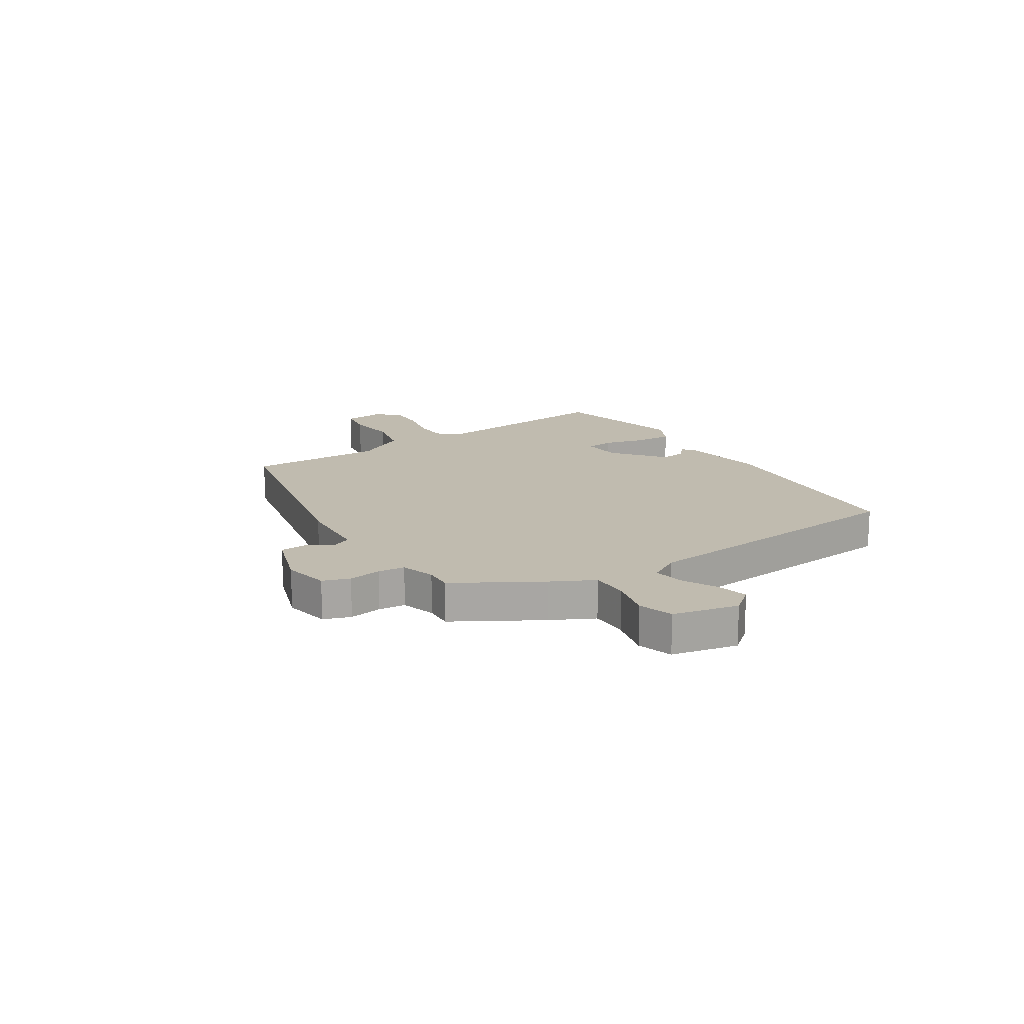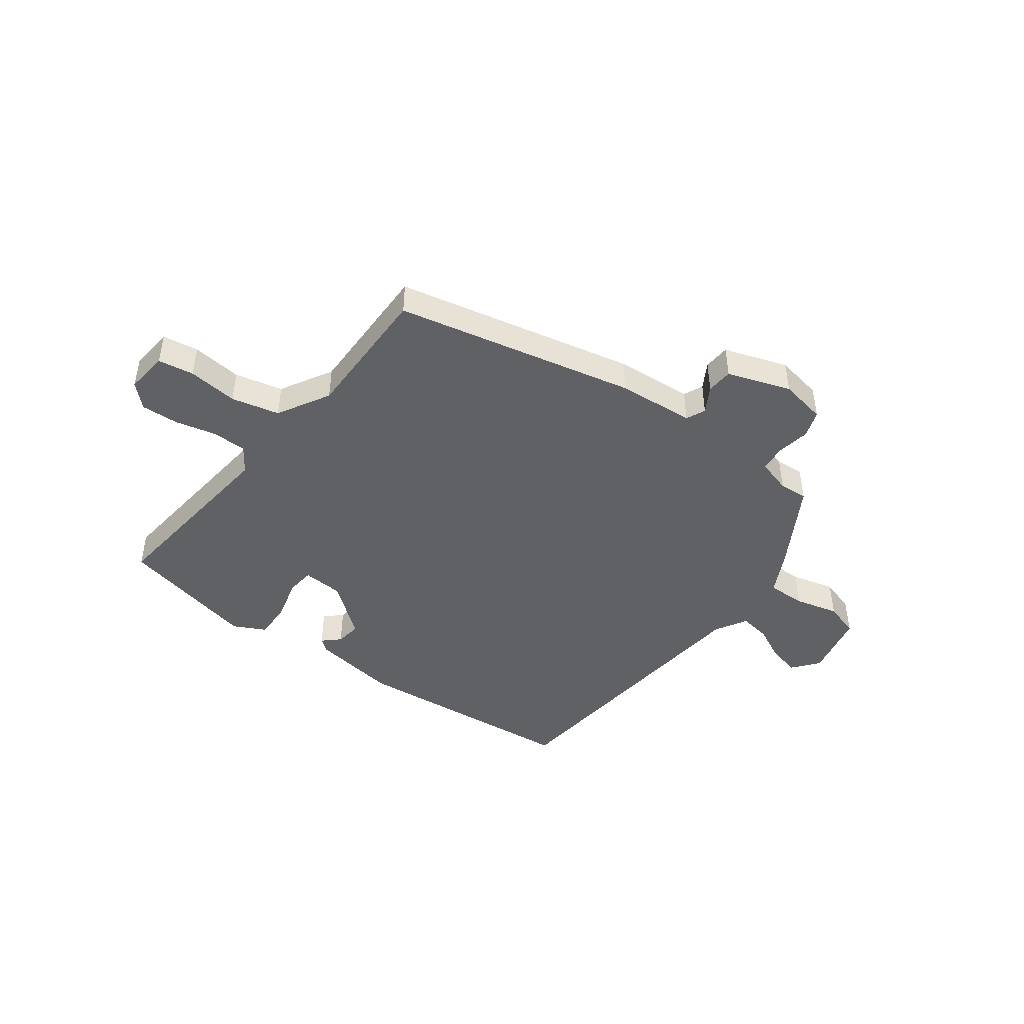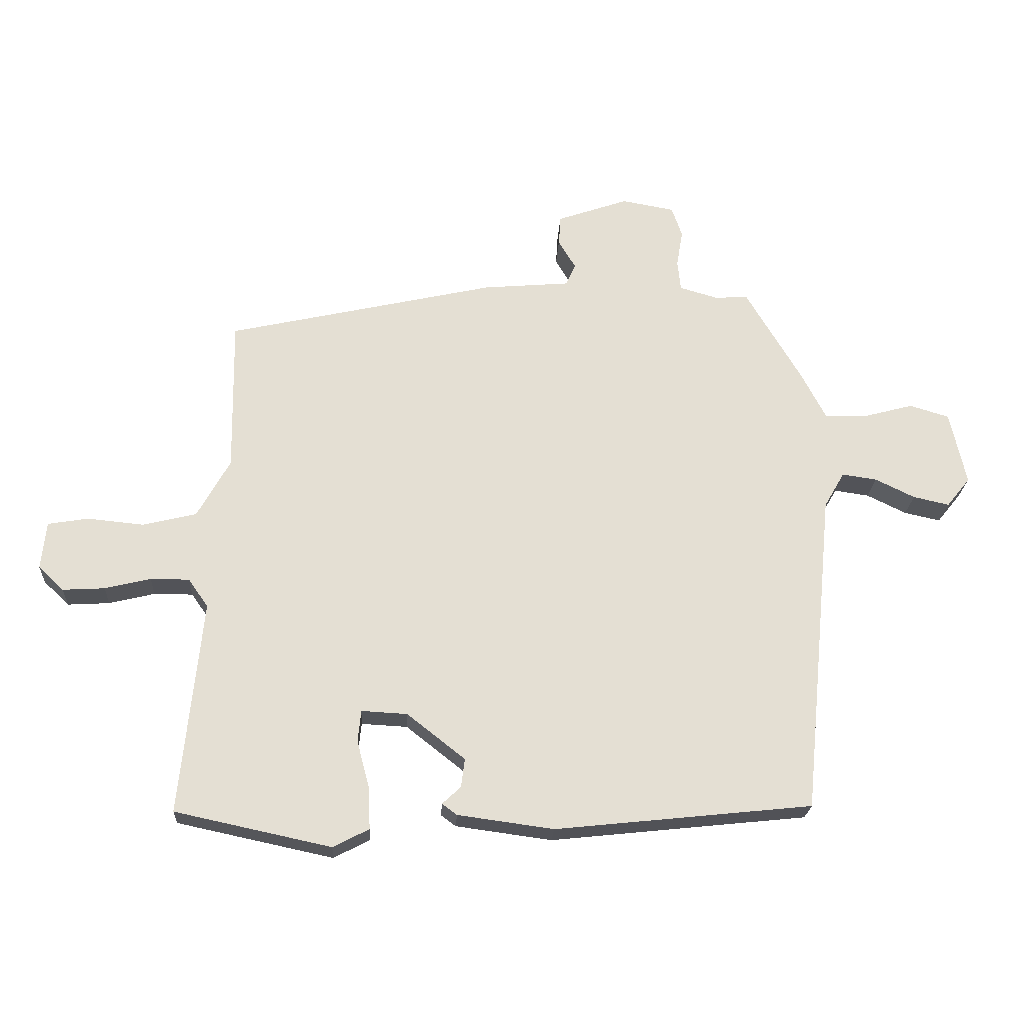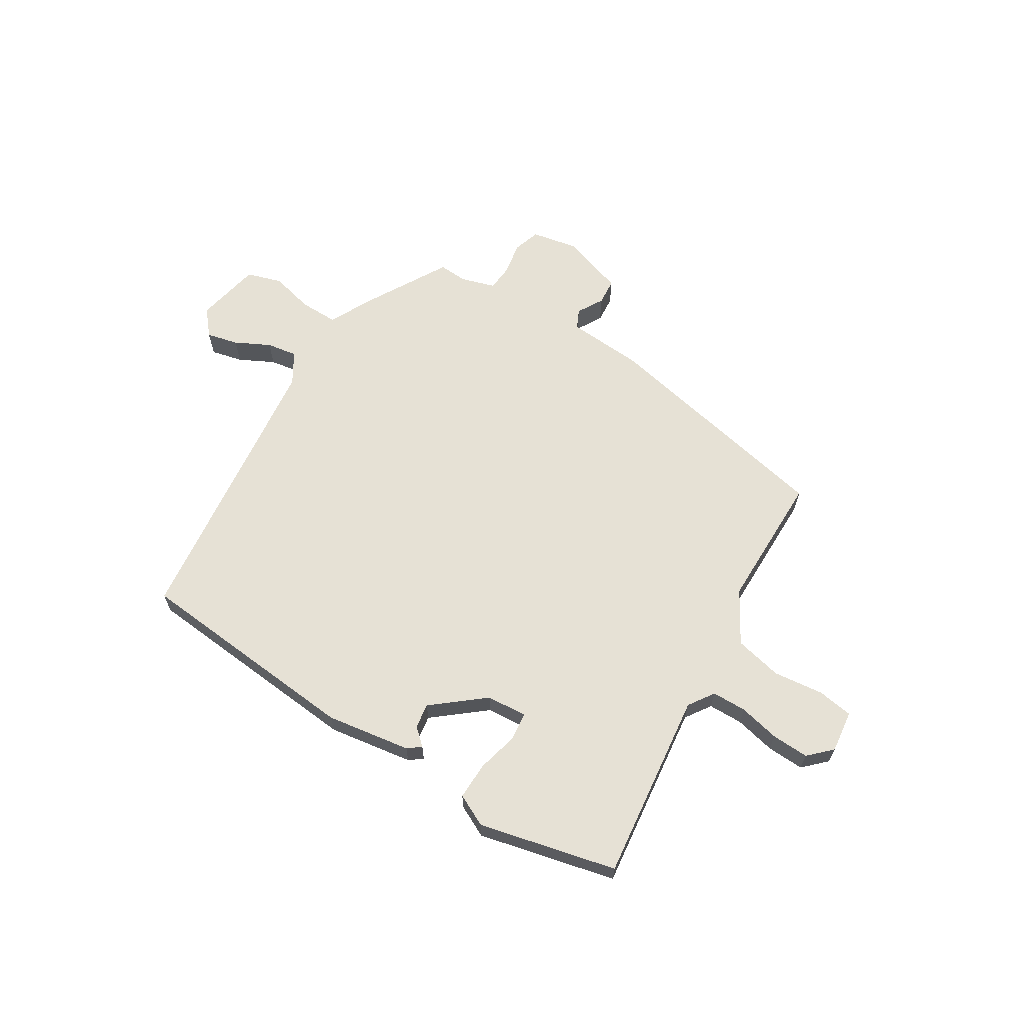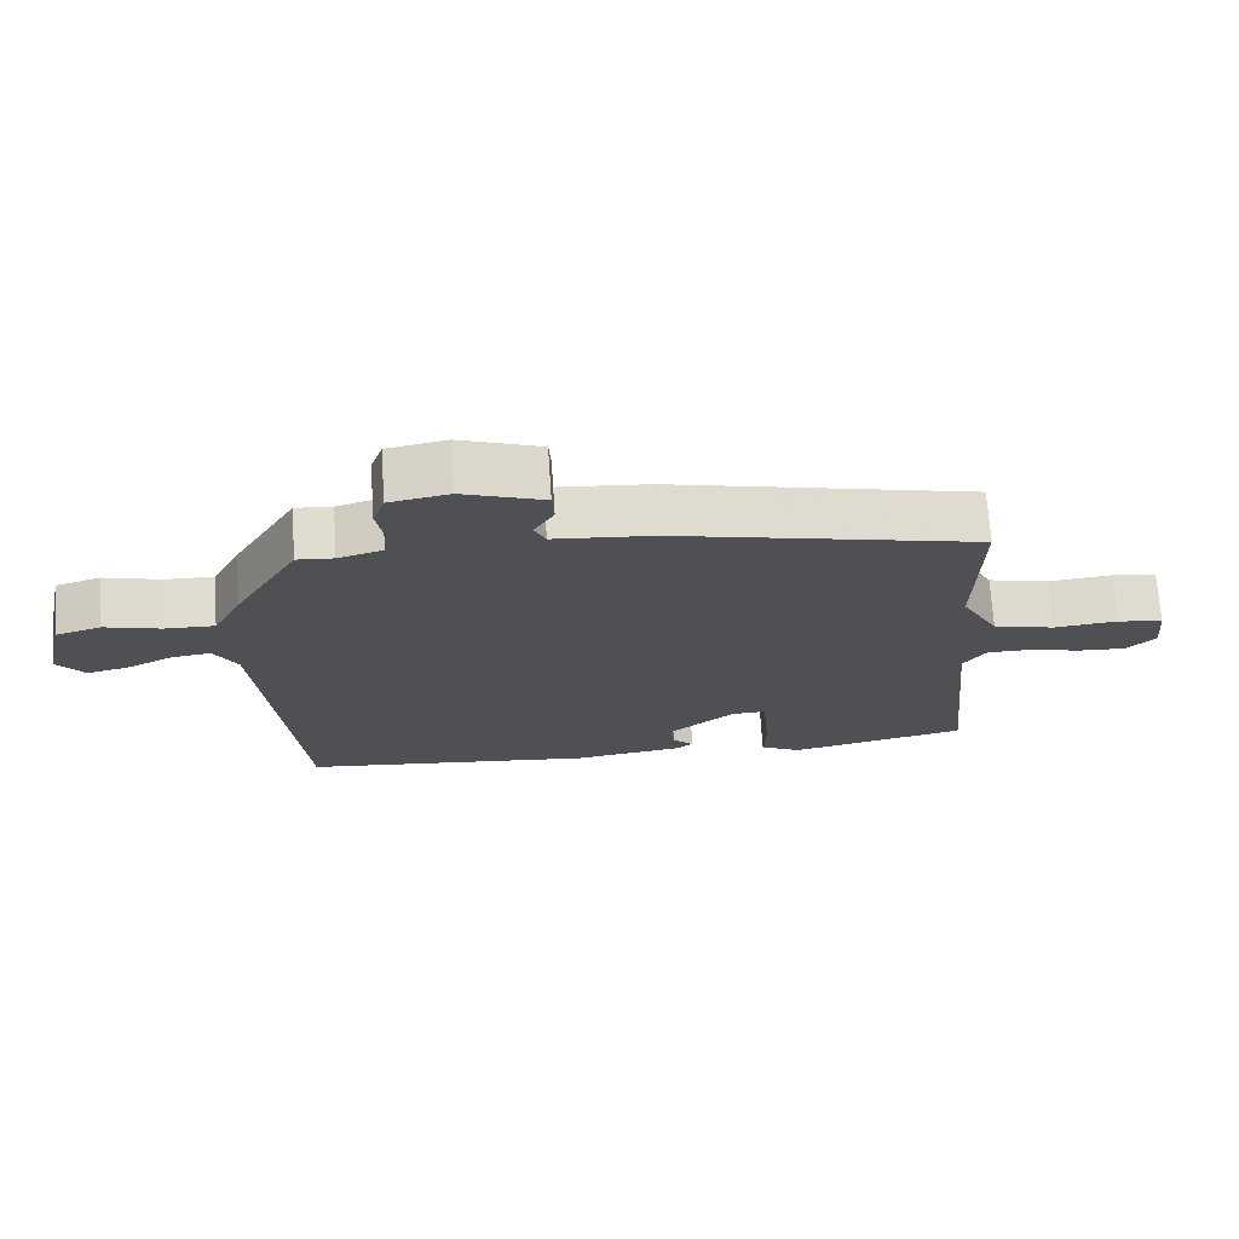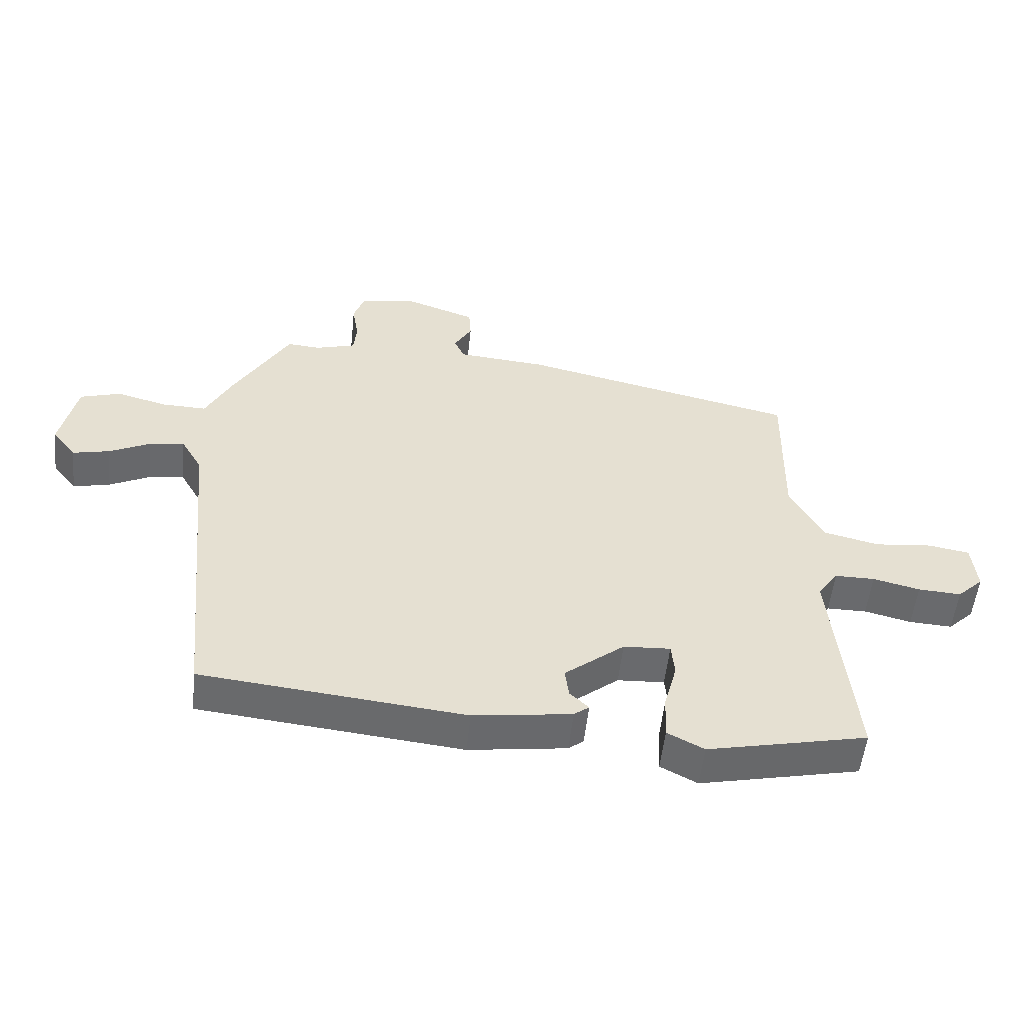
<metadata>
{"format":"obj","ext":"obj","renderer":"f3d","projection":"perspective","resolution":1024,"background":"white","views":[{"elev":15.9,"azim":56.8,"up":"+Y"},{"elev":-45.7,"azim":-37.0,"up":"+Y"},{"elev":-22.7,"azim":-3.1,"up":"+Z"},{"elev":64.2,"azim":-149.3,"up":"+Y"},{"elev":70.8,"azim":176.2,"up":"+Z"},{"elev":-53.1,"azim":174.0,"up":"+Z"}]}
</metadata>
<code>
v -0.536 0.07 -0.48
v -0.501 0.07 -0.134
v -0.533 0.07 -0.088
v -0.596 0.07 -0.088
v -0.67 0.07 -0.106
v -0.738 0.07 -0.11
v -0.779 0.07 -0.071
v -0.771 0.07 0.006
v -0.706 0.07 0.017
v -0.615 0.07 0.008
v -0.528 0.07 0.029
v -0.475 0.07 0.124
v -0.479 0.07 0.373
v -0.045 0.07 0.471
v 0.095 0.07 0.483
v 0.111 0.07 0.518
v 0.083 0.07 0.565
v 0.086 0.07 0.613
v 0.201 0.07 0.653
v 0.286 0.07 0.638
v 0.303 0.07 0.589
v 0.293 0.07 0.529
v 0.298 0.07 0.48
v 0.361 0.07 0.462
v 0.413 0.07 0.466
v 0.503 0.07 0.314
v 0.543 0.07 0.237
v 0.613 0.07 0.239
v 0.692 0.07 0.26
v 0.756 0.07 0.241
v 0.782 0.07 0.122
v 0.744 0.07 0.075
v 0.686 0.07 0.088
v 0.622 0.07 0.119
v 0.566 0.07 0.127
v 0.533 0.07 0.07
v 0.482 0.07 -0.456
v 0.067 0.07 -0.5
v -0.088 0.07 -0.479
v -0.112 0.07 -0.461
v -0.082 0.07 -0.433
v -0.076 0.07 -0.387
v -0.17 0.07 -0.313
v -0.244 0.07 -0.309
v -0.249 0.07 -0.36
v -0.229 0.07 -0.435
v -0.226 0.07 -0.504
v -0.284 0.07 -0.534
v -0.536 0 -0.48
v -0.501 0 -0.134
v -0.533 0 -0.088
v -0.596 0 -0.088
v -0.67 0 -0.106
v -0.738 0 -0.11
v -0.779 0 -0.071
v -0.771 0 0.006
v -0.706 0 0.017
v -0.615 0 0.008
v -0.528 0 0.029
v -0.475 0 0.124
v -0.479 0 0.373
v -0.045 0 0.471
v 0.095 0 0.483
v 0.111 0 0.518
v 0.083 0 0.565
v 0.086 0 0.613
v 0.201 0 0.653
v 0.286 0 0.638
v 0.303 0 0.589
v 0.293 0 0.529
v 0.298 0 0.48
v 0.361 0 0.462
v 0.413 0 0.466
v 0.503 0 0.314
v 0.543 0 0.237
v 0.613 0 0.239
v 0.692 0 0.26
v 0.756 0 0.241
v 0.782 0 0.122
v 0.744 0 0.075
v 0.686 0 0.088
v 0.622 0 0.119
v 0.566 0 0.127
v 0.533 0 0.07
v 0.482 0 -0.456
v 0.067 0 -0.5
v -0.088 0 -0.479
v -0.112 0 -0.461
v -0.082 0 -0.433
v -0.076 0 -0.387
v -0.17 0 -0.313
v -0.244 0 -0.309
v -0.249 0 -0.36
v -0.229 0 -0.435
v -0.226 0 -0.504
v -0.284 0 -0.534
f 48 1 2
f 47 48 2
f 46 47 2
f 45 46 2
f 44 45 2 3
f 43 44 3
f 39 40 41
f 38 39 41
f 37 38 41
f 36 37 41
f 35 36 41 42
f 32 33 34
f 31 32 34
f 30 31 34
f 29 30 34
f 28 29 34
f 27 28 34 35
f 35 42 43
f 27 35 43
f 26 27 43
f 25 26 43
f 24 25 43
f 20 21 22
f 19 20 22
f 18 19 22
f 17 18 22
f 16 17 22
f 15 16 22 23
f 23 24 43
f 15 23 43
f 14 15 43
f 13 14 43
f 12 13 43
f 8 9 10
f 7 8 10
f 6 7 10
f 5 6 10
f 4 5 10
f 3 4 10 11
f 3 11 12 43
f 50 49 96
f 50 96 95
f 50 95 94
f 50 94 93
f 51 50 93 92
f 51 92 91
f 89 88 87
f 89 87 86
f 89 86 85
f 89 85 84
f 90 89 84 83
f 82 81 80
f 82 80 79
f 82 79 78
f 82 78 77
f 82 77 76
f 83 82 76 75
f 91 90 83
f 91 83 75
f 91 75 74
f 91 74 73
f 91 73 72
f 70 69 68
f 70 68 67
f 70 67 66
f 70 66 65
f 70 65 64
f 71 70 64 63
f 91 72 71
f 91 71 63
f 91 63 62
f 91 62 61
f 91 61 60
f 58 57 56
f 58 56 55
f 58 55 54
f 58 54 53
f 58 53 52
f 59 58 52 51
f 91 60 59 51
f 1 49 50 2
f 2 50 51 3
f 3 51 52 4
f 4 52 53 5
f 5 53 54 6
f 6 54 55 7
f 7 55 56 8
f 8 56 57 9
f 9 57 58 10
f 10 58 59 11
f 11 59 60 12
f 12 60 61 13
f 13 61 62 14
f 14 62 63 15
f 15 63 64 16
f 16 64 65 17
f 17 65 66 18
f 18 66 67 19
f 19 67 68 20
f 20 68 69 21
f 21 69 70 22
f 22 70 71 23
f 23 71 72 24
f 24 72 73 25
f 25 73 74 26
f 26 74 75 27
f 27 75 76 28
f 28 76 77 29
f 29 77 78 30
f 30 78 79 31
f 31 79 80 32
f 32 80 81 33
f 33 81 82 34
f 34 82 83 35
f 35 83 84 36
f 36 84 85 37
f 37 85 86 38
f 38 86 87 39
f 39 87 88 40
f 40 88 89 41
f 41 89 90 42
f 42 90 91 43
f 43 91 92 44
f 44 92 93 45
f 45 93 94 46
f 46 94 95 47
f 47 95 96 48
f 48 96 49 1

</code>
